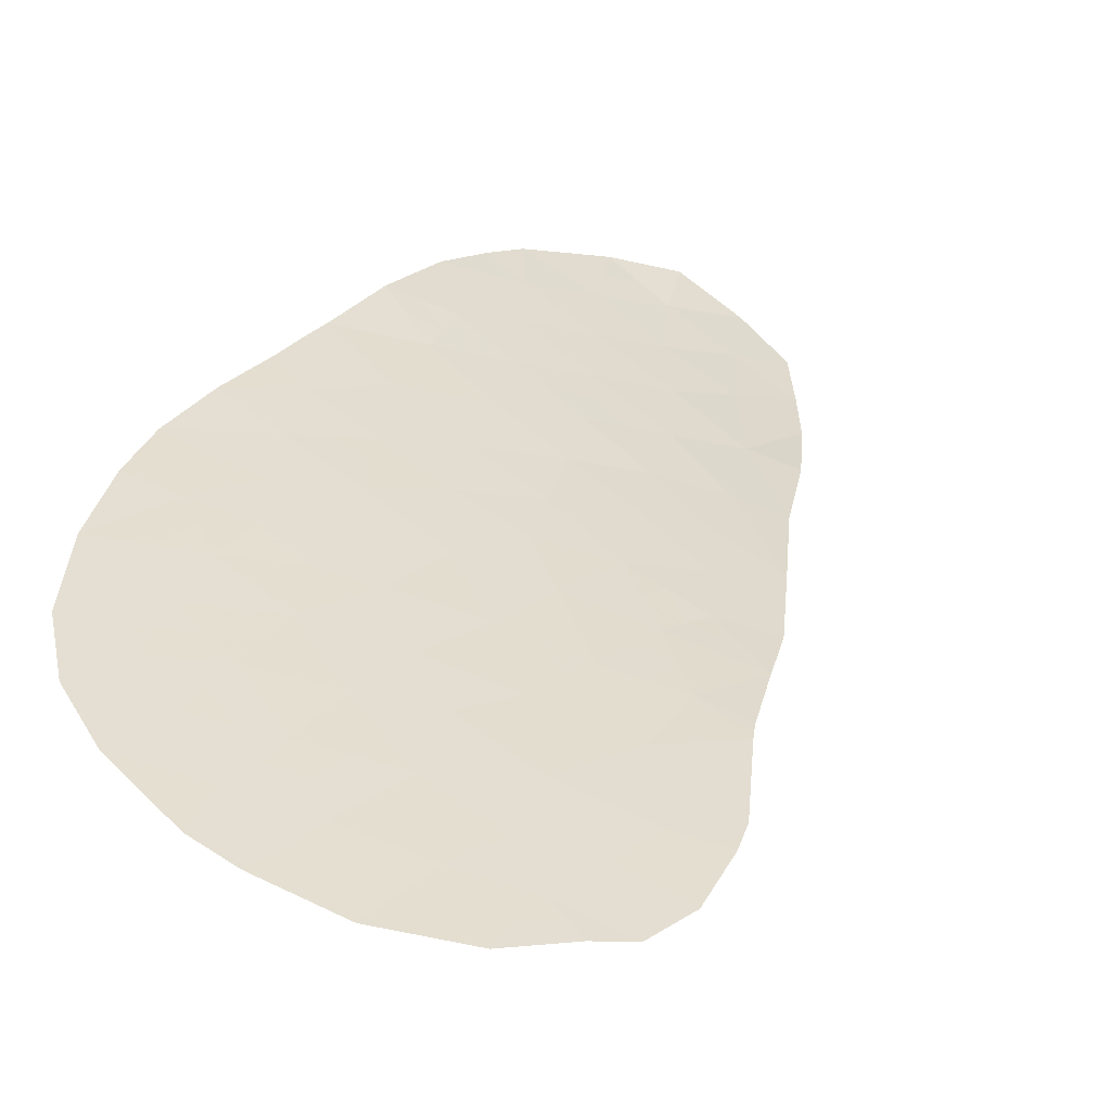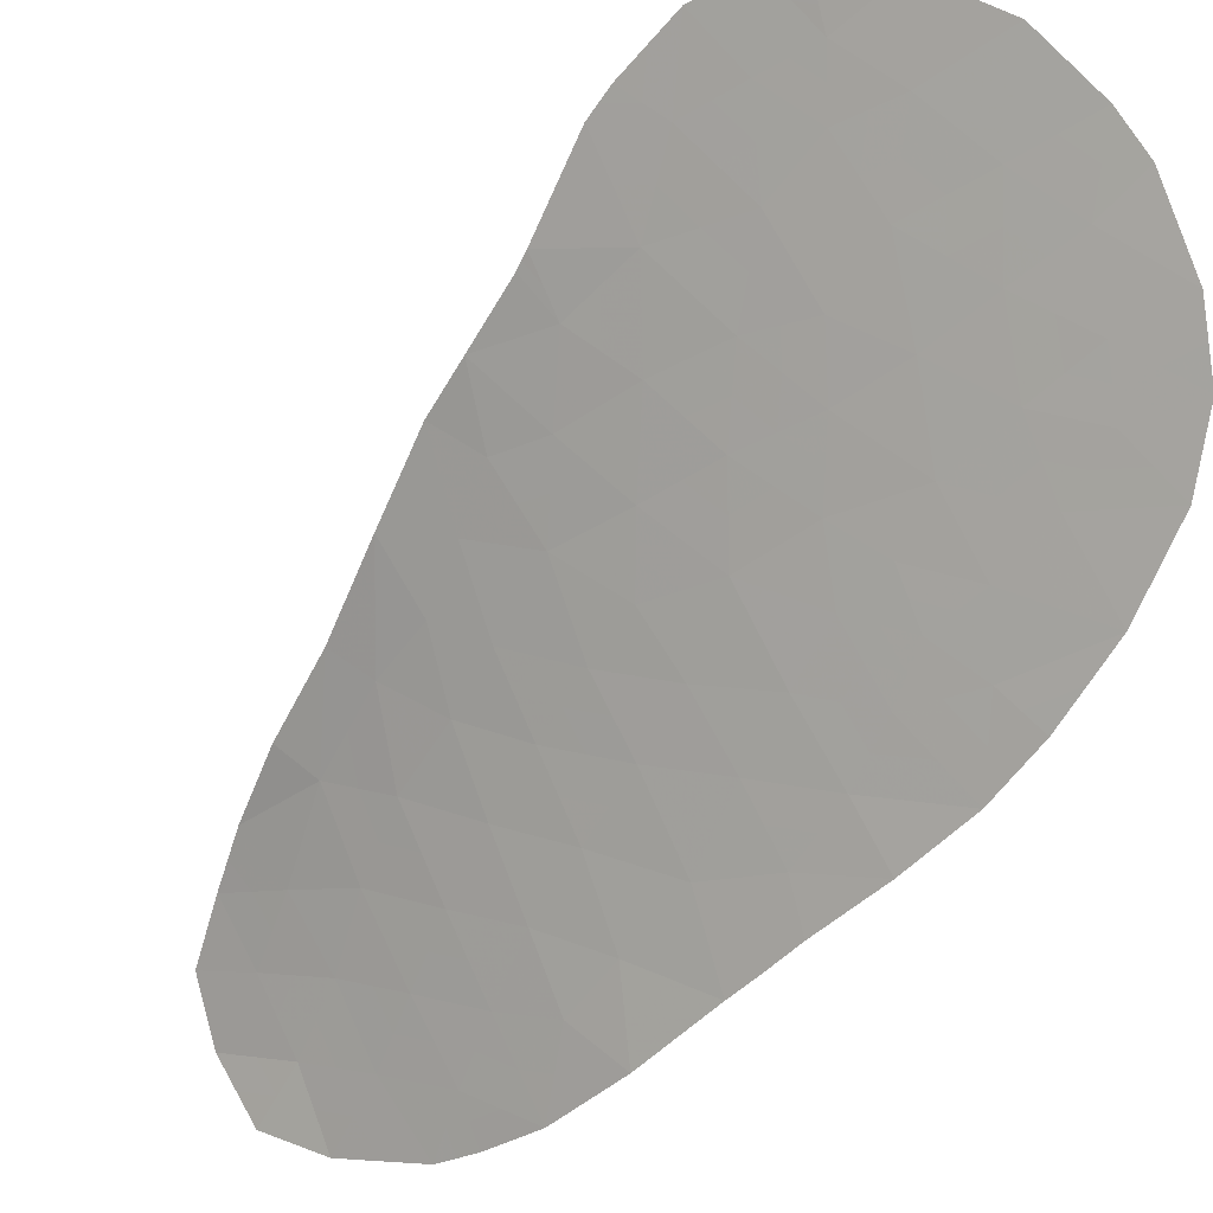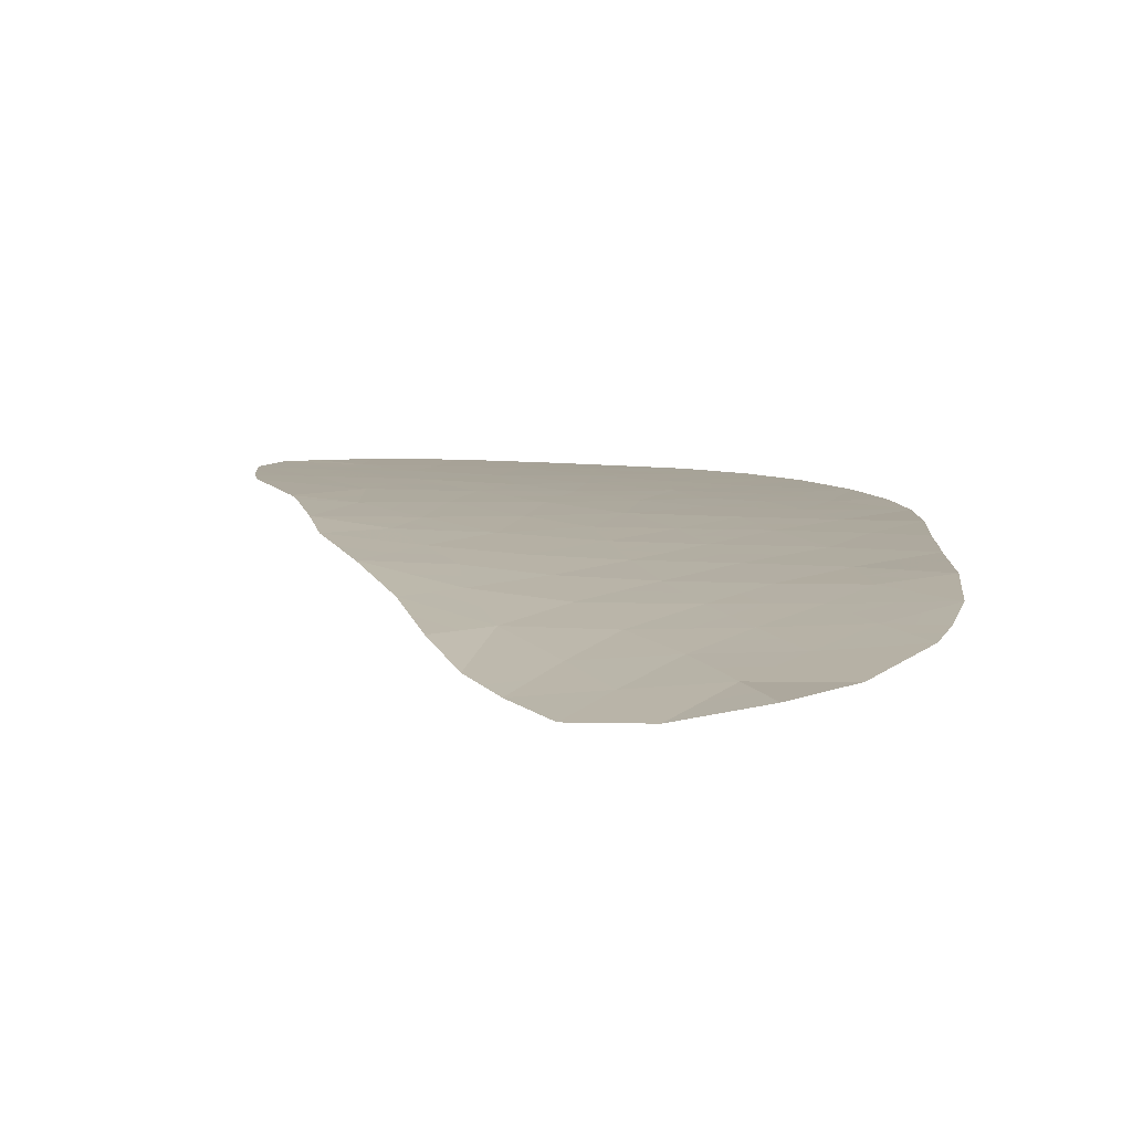
<metadata>
{"format":"obj","ext":"obj","renderer":"f3d","projection":"perspective","resolution":1024,"background":"white","views":[{"elev":67.2,"azim":-142.2,"up":"+Y"},{"elev":74.7,"azim":61.3,"up":"+Y"},{"elev":-28.0,"azim":5.3,"up":"+Y"}]}
</metadata>
<code>
v 56.03 121.2 44.54
v 58.08 129 33.98
v 55.52 129.1 34.18
v 55.52 128.3 35.32
v 58.48 126.2 37.96
v 59.06 125.6 38.68
v 58.1 125 39.61
v 59.61 124.9 39.59
v 60.72 125.7 38.33
v 56.98 127 36.99
v 56.85 127.9 35.78
v 58.63 124.2 40.61
v 59.86 127.4 36
v 51.63 128.6 35.62
v 55.1 125.8 38.89
v 54.42 127.2 37.14
v 52.33 125.4 39.86
v 53.43 124.7 40.58
v 55.2 123 42.5
v 57.69 123.5 41.63
v 54.48 129.7 33.38
v 57.58 119.4 46.5
v 58.44 126.9 37.03
v 56.75 120.2 45.58
v 60.62 119.4 46.51
v 60.85 119.9 45.84
v 59.95 120.1 45.71
v 51.61 129.3 34.52
v 52.81 127.3 37.17
v 55.36 129.7 33.31
v 54.27 128.9 34.67
v 58.19 127.6 35.97
v 55.45 118.4 47.46
v 56.8 118.4 47.48
v 53.67 121.4 44.45
v 54.53 121.7 44.06
v 57.74 128.3 35.02
v 55.95 124.4 40.7
v 54.89 124.9 40.11
v 56.39 125.2 39.56
v 50.11 127.9 36.82
v 51.41 127.9 36.56
v 58.17 122.6 42.74
v 53 129.7 33.72
v 57.5 126.4 37.82
v 57.61 125.7 38.69
v 55.13 120.4 45.38
v 54.33 122.6 43.09
v 54.25 120.2 45.72
v 54.02 128 36.02
v 54.63 124 41.33
v 52.83 128.8 35.12
v 53.62 125.7 39.32
v 56.18 117.7 48.29
v 56.51 126.1 38.29
v 59.97 121.5 44.01
v 60.02 124.1 40.66
v 60.42 126.5 37.29
v 59.5 126.4 37.55
v 57.21 124.3 40.62
v 54.85 119.1 46.71
v 61.07 120.7 44.91
v 50.3 127.1 37.96
v 51.2 127.3 37.58
v 58.25 118.5 47.55
v 57.38 117.5 48.58
v 52.89 122.7 43.15
v 50.83 128.8 35.42
v 56.25 123.6 41.58
v 56.65 122.8 42.62
v 59.02 128.4 34.76
v 55.64 122.2 43.43
v 58.64 121.7 43.84
v 58.73 117.7 48.56
v 50.33 128.5 35.89
v 60.94 123.3 41.58
v 59.7 118.3 47.77
v 60.85 124.8 39.6
v 56.96 129.4 33.54
v 51.41 125.5 40.03
v 52.22 126.4 38.59
v 52.13 123.8 41.89
v 60.97 123 42.09
v 61.09 121.8 43.58
v 50.46 126.7 38.46
v 60.88 123.9 40.88
v 51.27 125.7 39.78
v 51.82 124.6 41.06
v 52.54 128.1 36.1
v 57.13 121.9 43.65
v 55.42 126.7 37.63
v 56.09 119.3 46.52
v 53.93 126.5 38.12
v 59.08 119.3 46.62
v 58.42 120.1 45.67
v 53.1 124.1 41.42
v 59.41 123.3 41.75
v 53.71 123.4 42.23
v 55.53 127.5 36.48
v 59.71 122.3 43
v 57.74 121 44.69
v 56.78 128.7 34.64
v 59.3 120.8 44.8
v 55.83 121.7 43.98
v 56.39 122 43.54
v 56.58 121.5 44.1
v 58.58 125.3 39.15
v 59.34 125.3 39.14
v 58.85 125 39.6
v 59.12 124.6 40.1
v 59.81 124.5 40.12
v 59.32 124.2 40.64
v 56.88 121.1 44.62
v 57.44 121.4 44.17
v 58.36 124.6 40.11
v 60.28 119.7 46.11
v 59.85 119.3 46.56
v 59.52 119.7 46.16
v 56.24 129.3 33.86
v 55.44 129.4 33.75
v 56.16 129.6 33.43
v 57.92 124.3 40.62
v 57.65 124.7 40.11
v 57.45 123.9 41.12
v 58.16 123.9 41.12
v 56.74 126.6 37.64
v 55.97 126.4 37.96
v 56.2 126.9 37.31
v 57.85 125.4 39.15
v 57.24 125.1 39.58
v 57 125.5 39.12
v 60.73 119.6 46.18
v 60.4 120 45.78
v 58.55 123.4 41.69
v 58.79 122.9 42.25
v 57.93 123 42.19
v 54.38 129.3 34.02
v 55 129.4 33.78
v 54.9 129 34.42
v 56.39 120.7 45.06
v 57.24 120.6 45.14
v 57.97 126.6 37.43
v 58.46 126.5 37.5
v 57.99 126.3 37.89
v 55.47 119.2 46.61
v 55.77 118.9 46.99
v 55.15 118.8 47.08
v 58.99 126.3 37.75
v 59.28 126 38.12
v 58.77 125.9 38.32
v 57.97 128 35.5
v 58.38 128.3 34.89
v 58.61 128 35.36
v 56.1 124 41.14
v 55.44 123.8 41.46
v 55.29 124.2 41.02
v 58.32 127.2 36.5
v 59.03 127.5 35.99
v 59.15 127.1 36.52
v 57.06 125.9 38.49
v 56.45 125.7 38.92
v 55.74 125.5 39.22
v 55.8 126 38.59
v 53.42 128.4 35.57
v 53.55 128.8 34.89
v 54.14 128.5 35.34
v 56.49 118.1 47.88
v 57.09 118 48.03
v 56.78 117.6 48.44
v 53.28 128.1 36.06
v 53.41 127.7 36.6
v 52.68 127.7 36.64
v 54.76 124.5 40.72
v 55.42 124.7 40.41
v 60.18 120.8 44.86
v 59.64 121.2 44.41
v 60.52 121.1 44.46
v 59.89 125.7 38.5
v 60.16 125.3 38.96
v 59.71 123.7 41.2
v 59.02 123.8 41.18
v 59.68 126.9 36.78
v 58.97 126.6 37.29
v 54.68 126.6 37.88
v 54.18 126.9 37.63
v 54.92 127 37.39
v 54.99 119.8 46.04
v 55.61 119.9 45.95
v 54.99 125.4 39.5
v 55.64 125.1 39.83
v 50.2 127.5 37.39
v 50.66 127.6 37.2
v 50.75 127.2 37.77
v 59.21 118 48.17
v 58.49 118.1 48.06
v 58.97 118.4 47.66
v 60.23 124.9 39.6
v 60.78 125.3 38.97
v 52.22 129 34.82
v 52.23 128.7 35.37
v 51.62 128.9 35.07
v 52.68 128.4 35.61
v 52.08 128.3 35.86
v 58.55 128.7 34.37
v 57.91 128.7 34.5
v 58.05 126 38.32
v 57.56 126.1 38.26
v 51.22 129.1 34.97
v 51.23 128.7 35.52
v 51.52 128.3 36.09
v 50.87 128.2 36.23
v 50.98 128.6 35.76
v 57.01 126.3 38.05
v 57.24 126.7 37.4
v 57.71 126.9 37.01
v 57.58 127.3 36.48
v 56.45 123.2 42.1
v 55.92 122.9 42.56
v 55.72 123.3 42.04
v 54.36 125.8 39.1
v 54.26 125.3 39.71
v 57.26 128.5 34.83
v 57.43 128.8 34.31
v 55.53 127.9 35.9
v 54.78 127.8 36.25
v 54.77 128.2 35.67
v 56.15 128.5 34.98
v 56.82 128.3 35.21
v 56.19 128.1 35.55
v 53.37 126.9 37.65
v 53.62 127.3 37.16
v 59.31 121.6 43.93
v 58.97 121.3 44.32
v 57.82 118 48.07
v 58.06 117.6 48.57
v 50.58 128.7 35.66
v 57.52 118.5 47.51
v 58.34 125.7 38.69
v 60.53 121.7 43.8
v 59.84 121.9 43.51
v 60.4 122.1 43.29
v 56.14 122.5 43.02
v 55.42 122.6 42.96
v 53.61 122.6 43.12
v 54.43 122.1 43.58
v 53.71 122.2 43.61
v 59.39 118.8 47.2
v 58.67 118.9 47.09
v 59.62 120.5 45.26
v 59.19 120.1 45.69
v 58.86 120.5 45.24
v 58.33 119.3 46.56
v 58 119.7 46.09
v 58.75 119.7 46.14
v 54.22 127.6 36.58
v 50.22 128.2 36.36
v 50.76 127.9 36.69
v 54.55 119.6 46.21
v 54.69 120.3 45.55
v 54.02 123 42.66
v 54.45 123.2 42.36
v 54.76 122.8 42.8
v 54.03 124.4 40.95
v 54.16 124.8 40.34
v 55.26 126.3 38.26
v 53.3 123 42.69
v 56.8 124.8 40.09
v 60.57 126.1 37.81
v 60.11 126.1 37.94
v 59.96 126.4 37.42
v 53.28 122 43.8
v 54.1 121.5 44.25
v 59.44 127.9 35.38
v 56.58 124.3 40.66
v 56.17 124.8 40.13
v 54.92 129.7 33.34
v 53.78 126.1 38.72
v 52.92 126 38.96
v 53.08 126.5 38.36
v 52.52 126.9 37.88
v 61.03 122.4 42.84
v 60.34 122.6 42.55
v 55.28 121.4 44.3
v 55.08 121.9 43.74
v 57.52 127.7 35.88
v 57.3 128.1 35.4
v 54.98 127.4 36.81
v 52.3 129.5 34.12
v 52.91 129.2 34.42
v 58.4 122.1 43.29
v 57.89 121.8 43.74
v 57.65 122.2 43.2
v 58.19 121.3 44.27
v 57.19 118.9 46.99
v 57.91 118.9 47.03
v 57.58 120.1 45.63
v 57.16 119.8 46.04
v 53.96 120.8 45.08
v 54.4 120.9 44.91
v 53.63 129.3 34.19
v 53.74 129.7 33.55
v 52.92 123.6 42.06
v 52.51 123.2 42.52
v 54.83 121.1 44.72
v 55.58 120.8 44.96
v 50.38 126.9 38.21
v 50.83 127 38.02
v 55.81 118 47.87
v 56.12 118.4 47.47
v 56.44 118.9 47
v 59.17 122 43.42
v 51.34 125.6 39.9
v 51.8 125.6 39.82
v 51.87 125.4 39.94
v 56.91 127.5 36.38
v 55.52 128.7 34.75
v 54.9 128.6 34.99
v 56.87 129 34.09
v 57.52 129.2 33.76
v 61.08 121.3 44.24
v 52.11 127.6 36.87
v 52.01 127.3 37.37
v 51.31 127.6 37.07
v 56.73 124 41.1
v 60.51 120.4 45.31
v 60.96 120.3 45.38
v 60.14 127 36.65
v 60.87 124.3 40.24
v 60.45 124 40.77
v 60.43 124.5 40.13
v 56.89 122.3 43.13
v 60.19 123.1 41.92
v 59.56 122.8 42.38
v 60.16 118.8 47.14
v 60.17 123.3 41.66
v 60.95 123.2 41.83
v 56.97 123.6 41.61
v 60.91 123.6 41.23
v 60.48 123.7 41.12
v 53.53 125.2 39.95
v 52.88 125.1 40.22
v 52.98 125.6 39.59
v 51.98 128 36.33
v 52.28 125.9 39.23
v 50.86 126.2 39.12
v 51.34 126.6 38.53
v 51.75 126 39.19
v 51.71 126.8 38.08
v 58.08 120.5 45.18
v 58.52 120.9 44.75
v 57.41 122.7 42.68
v 52.62 124 41.66
v 51.97 124.2 41.48
v 52.46 124.3 41.24
v 52.62 124.7 40.82
v 53.27 124.4 41
v 54.92 123.5 41.91
v 55.48 127.1 37.05
v 52.07 125 40.46
v 56.84 119.3 46.51
v 56.42 119.8 46.05
v 56.26 127.3 36.73
v 51.61 125 40.55
v 54.52 126.2 38.51
v 55.94 120.3 45.48
v 54.98 122.4 43.26
v 53.87 124 41.38
v 56.15 128.9 34.41
v 54.17 123.7 41.78
v 53.41 123.7 41.83
v 56.19 127.7 36.13
v 58.94 122.4 42.87
v 57.17 123.1 42.12
f 1 104 106
f 104 72 105
f 104 105 106
f 106 105 90
f 7 107 109
f 107 6 108
f 107 108 109
f 109 108 8
f 12 110 112
f 110 8 111
f 110 111 112
f 112 111 57
f 101 113 114
f 113 1 106
f 113 106 114
f 114 106 90
f 12 115 110
f 115 7 109
f 115 109 110
f 110 109 8
f 27 116 118
f 116 25 117
f 116 117 118
f 118 117 94
f 79 119 121
f 119 3 120
f 119 120 121
f 121 120 30
f 12 122 115
f 122 60 123
f 122 123 115
f 115 123 7
f 20 124 125
f 124 60 122
f 124 122 125
f 125 122 12
f 10 126 128
f 126 55 127
f 126 127 128
f 128 127 91
f 46 129 131
f 129 7 130
f 129 130 131
f 131 130 40
f 26 132 133
f 132 25 116
f 132 116 133
f 133 116 27
f 20 134 136
f 134 97 135
f 134 135 136
f 136 135 43
f 31 137 139
f 137 21 138
f 137 138 139
f 139 138 3
f 24 140 141
f 140 1 113
f 140 113 141
f 141 113 101
f 45 142 144
f 142 23 143
f 142 143 144
f 144 143 5
f 61 145 147
f 145 92 146
f 145 146 147
f 147 146 33
f 5 148 150
f 148 59 149
f 148 149 150
f 150 149 6
f 32 151 153
f 151 37 152
f 151 152 153
f 153 152 71
f 38 154 156
f 154 69 155
f 154 155 156
f 156 155 51
f 23 157 159
f 157 32 158
f 157 158 159
f 159 158 13
f 55 160 161
f 160 46 131
f 160 131 161
f 161 131 40
f 40 162 161
f 162 15 163
f 162 163 161
f 161 163 55
f 50 164 166
f 164 52 165
f 164 165 166
f 166 165 31
f 54 167 169
f 167 34 168
f 167 168 169
f 169 168 66
f 89 170 172
f 170 50 171
f 170 171 172
f 172 171 29
f 38 156 174
f 156 51 173
f 156 173 174
f 174 173 39
f 62 175 177
f 175 103 176
f 175 176 177
f 177 176 56
f 8 108 179
f 108 6 178
f 108 178 179
f 179 178 9
f 57 180 112
f 180 97 181
f 180 181 112
f 112 181 12
f 23 159 183
f 159 13 182
f 159 182 183
f 183 182 59
f 59 148 183
f 148 5 143
f 148 143 183
f 183 143 23
f 91 184 186
f 184 93 185
f 184 185 186
f 186 185 16
f 92 145 188
f 145 61 187
f 145 187 188
f 188 187 47
f 39 189 190
f 189 15 162
f 189 162 190
f 190 162 40
f 63 191 193
f 191 41 192
f 191 192 193
f 193 192 64
f 77 194 196
f 194 74 195
f 194 195 196
f 196 195 65
f 78 197 198
f 197 8 179
f 197 179 198
f 198 179 9
f 28 199 201
f 199 52 200
f 199 200 201
f 201 200 14
f 52 202 200
f 202 89 203
f 202 203 200
f 200 203 14
f 2 204 205
f 204 71 152
f 204 152 205
f 205 152 37
f 45 144 207
f 144 5 206
f 144 206 207
f 207 206 46
f 68 208 209
f 208 28 201
f 208 201 209
f 209 201 14
f 14 210 212
f 210 42 211
f 210 211 212
f 212 211 75
f 46 160 207
f 160 55 213
f 160 213 207
f 207 213 45
f 23 142 215
f 142 45 214
f 142 214 215
f 215 214 10
f 23 215 157
f 215 10 216
f 215 216 157
f 157 216 32
f 69 217 219
f 217 70 218
f 217 218 219
f 219 218 19
f 53 220 221
f 220 15 189
f 220 189 221
f 221 189 39
f 10 214 126
f 214 45 213
f 214 213 126
f 126 213 55
f 2 205 223
f 205 37 222
f 205 222 223
f 223 222 102
f 4 224 226
f 224 99 225
f 224 225 226
f 226 225 50
f 4 227 229
f 227 102 228
f 227 228 229
f 229 228 11
f 93 230 185
f 230 29 231
f 230 231 185
f 185 231 16
f 73 232 233
f 232 56 176
f 232 176 233
f 233 176 103
f 66 234 235
f 234 65 195
f 234 195 235
f 235 195 74
f 75 236 212
f 236 68 209
f 236 209 212
f 212 209 14
f 66 168 234
f 168 34 237
f 168 237 234
f 234 237 65
f 5 150 206
f 150 6 238
f 150 238 206
f 206 238 46
f 84 239 241
f 239 56 240
f 239 240 241
f 241 240 100
f 19 218 243
f 218 70 242
f 218 242 243
f 243 242 72
f 67 244 246
f 244 48 245
f 244 245 246
f 246 245 36
f 94 247 248
f 247 77 196
f 247 196 248
f 248 196 65
f 103 249 251
f 249 27 250
f 249 250 251
f 251 250 95
f 94 252 254
f 252 22 253
f 252 253 254
f 254 253 95
f 50 255 171
f 255 16 231
f 255 231 171
f 171 231 29
f 41 256 257
f 256 75 211
f 256 211 257
f 257 211 42
f 61 258 187
f 258 49 259
f 258 259 187
f 187 259 47
f 48 260 262
f 260 98 261
f 260 261 262
f 262 261 19
f 39 173 264
f 173 51 263
f 173 263 264
f 264 263 18
f 91 127 265
f 127 55 163
f 127 163 265
f 265 163 15
f 48 244 260
f 244 67 266
f 244 266 260
f 260 266 98
f 40 130 267
f 130 7 123
f 130 123 267
f 267 123 60
f 58 268 270
f 268 9 269
f 268 269 270
f 270 269 59
f 52 164 202
f 164 50 170
f 164 170 202
f 202 170 89
f 35 271 272
f 271 67 246
f 271 246 272
f 272 246 36
f 71 273 153
f 273 13 158
f 273 158 153
f 153 158 32
f 60 274 267
f 274 38 275
f 274 275 267
f 267 275 40
f 38 174 275
f 174 39 190
f 174 190 275
f 275 190 40
f 21 276 138
f 276 30 120
f 276 120 138
f 138 120 3
f 93 277 279
f 277 53 278
f 277 278 279
f 279 278 81
f 81 280 279
f 280 29 230
f 280 230 279
f 279 230 93
f 83 281 282
f 281 84 241
f 281 241 282
f 282 241 100
f 72 104 284
f 104 1 283
f 104 283 284
f 284 283 36
f 37 151 286
f 151 32 285
f 151 285 286
f 286 285 11
f 99 287 225
f 287 16 255
f 287 255 225
f 225 255 50
f 28 288 199
f 288 44 289
f 288 289 199
f 199 289 52
f 43 290 292
f 290 73 291
f 290 291 292
f 292 291 90
f 73 293 291
f 293 101 114
f 293 114 291
f 291 114 90
f 34 294 237
f 294 22 295
f 294 295 237
f 237 295 65
f 24 296 297
f 296 95 253
f 296 253 297
f 297 253 22
f 49 298 259
f 298 35 299
f 298 299 259
f 259 299 47
f 21 137 301
f 137 31 300
f 137 300 301
f 301 300 44
f 82 302 303
f 302 98 266
f 302 266 303
f 303 266 67
f 47 299 304
f 299 35 272
f 299 272 304
f 304 272 36
f 36 283 304
f 283 1 305
f 283 305 304
f 304 305 47
f 85 306 307
f 306 63 193
f 306 193 307
f 307 193 64
f 6 107 238
f 107 7 129
f 107 129 238
f 238 129 46
f 54 308 167
f 308 33 309
f 308 309 167
f 167 309 34
f 33 146 309
f 146 92 310
f 146 310 309
f 309 310 34
f 100 240 311
f 240 56 232
f 240 232 311
f 311 232 73
f 80 312 314
f 312 87 313
f 312 313 314
f 314 313 17
f 44 300 289
f 300 31 165
f 300 165 289
f 289 165 52
f 32 216 285
f 216 10 315
f 216 315 285
f 285 315 11
f 31 139 317
f 139 3 316
f 139 316 317
f 317 316 4
f 2 223 319
f 223 102 318
f 223 318 319
f 319 318 79
f 62 177 320
f 177 56 239
f 177 239 320
f 320 239 84
f 42 321 323
f 321 29 322
f 321 322 323
f 323 322 64
f 69 154 324
f 154 38 274
f 154 274 324
f 324 274 60
f 26 133 326
f 133 27 325
f 133 325 326
f 326 325 62
f 13 327 182
f 327 58 270
f 327 270 182
f 182 270 59
f 78 328 330
f 328 86 329
f 328 329 330
f 330 329 57
f 57 111 330
f 111 8 197
f 111 197 330
f 330 197 78
f 72 242 105
f 242 70 331
f 242 331 105
f 105 331 90
f 97 332 333
f 332 83 282
f 332 282 333
f 333 282 100
f 11 228 286
f 228 102 222
f 228 222 286
f 286 222 37
f 77 247 334
f 247 94 117
f 247 117 334
f 334 117 25
f 83 332 336
f 332 97 335
f 332 335 336
f 336 335 76
f 20 337 124
f 337 69 324
f 337 324 124
f 124 324 60
f 86 338 329
f 338 76 339
f 338 339 329
f 329 339 57
f 53 221 340
f 221 39 264
f 221 264 340
f 340 264 18
f 18 341 340
f 341 17 342
f 341 342 340
f 340 342 53
f 50 166 226
f 166 31 317
f 166 317 226
f 226 317 4
f 42 210 343
f 210 14 203
f 210 203 343
f 343 203 89
f 53 342 278
f 342 17 344
f 342 344 278
f 278 344 81
f 89 172 343
f 172 29 321
f 172 321 343
f 343 321 42
f 87 345 347
f 345 85 346
f 345 346 347
f 347 346 81
f 17 313 344
f 313 87 347
f 313 347 344
f 344 347 81
f 81 346 348
f 346 85 307
f 346 307 348
f 348 307 64
f 41 257 192
f 257 42 323
f 257 323 192
f 192 323 64
f 29 280 322
f 280 81 348
f 280 348 322
f 322 348 64
f 103 251 350
f 251 95 349
f 251 349 350
f 350 349 101
f 73 233 293
f 233 103 350
f 233 350 293
f 293 350 101
f 70 351 331
f 351 43 292
f 351 292 331
f 331 292 90
f 96 352 354
f 352 82 353
f 352 353 354
f 354 353 88
f 88 355 354
f 355 18 356
f 355 356 354
f 354 356 96
f 69 219 155
f 219 19 357
f 219 357 155
f 155 357 51
f 99 358 287
f 358 91 186
f 358 186 287
f 287 186 16
f 17 341 359
f 341 18 355
f 341 355 359
f 359 355 88
f 22 360 297
f 360 92 361
f 360 361 297
f 297 361 24
f 10 128 362
f 128 91 358
f 128 358 362
f 362 358 99
f 59 269 149
f 269 9 178
f 269 178 149
f 149 178 6
f 80 314 363
f 314 17 359
f 314 359 363
f 363 359 88
f 93 364 277
f 364 15 220
f 364 220 277
f 277 220 53
f 97 134 181
f 134 20 125
f 134 125 181
f 181 125 12
f 92 188 361
f 188 47 365
f 188 365 361
f 361 365 24
f 24 365 140
f 365 47 305
f 365 305 140
f 140 305 1
f 48 366 245
f 366 72 284
f 366 284 245
f 245 284 36
f 94 248 252
f 248 65 295
f 248 295 252
f 252 295 22
f 51 367 263
f 367 96 356
f 367 356 263
f 263 356 18
f 27 118 250
f 118 94 254
f 118 254 250
f 250 254 95
f 76 335 339
f 335 97 180
f 335 180 339
f 339 180 57
f 3 368 316
f 368 102 227
f 368 227 316
f 316 227 4
f 34 310 294
f 310 92 360
f 310 360 294
f 294 360 22
f 96 367 370
f 367 51 369
f 367 369 370
f 370 369 98
f 19 261 357
f 261 98 369
f 261 369 357
f 357 369 51
f 96 370 352
f 370 98 302
f 370 302 352
f 352 302 82
f 93 184 364
f 184 91 265
f 184 265 364
f 364 265 15
f 10 362 315
f 362 99 371
f 362 371 315
f 315 371 11
f 97 333 135
f 333 100 372
f 333 372 135
f 135 372 43
f 99 224 371
f 224 4 229
f 224 229 371
f 371 229 11
f 100 311 372
f 311 73 290
f 311 290 372
f 372 290 43
f 20 136 373
f 136 43 351
f 136 351 373
f 373 351 70
f 24 141 296
f 141 101 349
f 141 349 296
f 296 349 95
f 19 243 262
f 243 72 366
f 243 366 262
f 262 366 48
f 79 318 119
f 318 102 368
f 318 368 119
f 119 368 3
f 69 337 217
f 337 20 373
f 337 373 217
f 217 373 70
f 103 175 249
f 175 62 325
f 175 325 249
f 249 325 27

</code>
